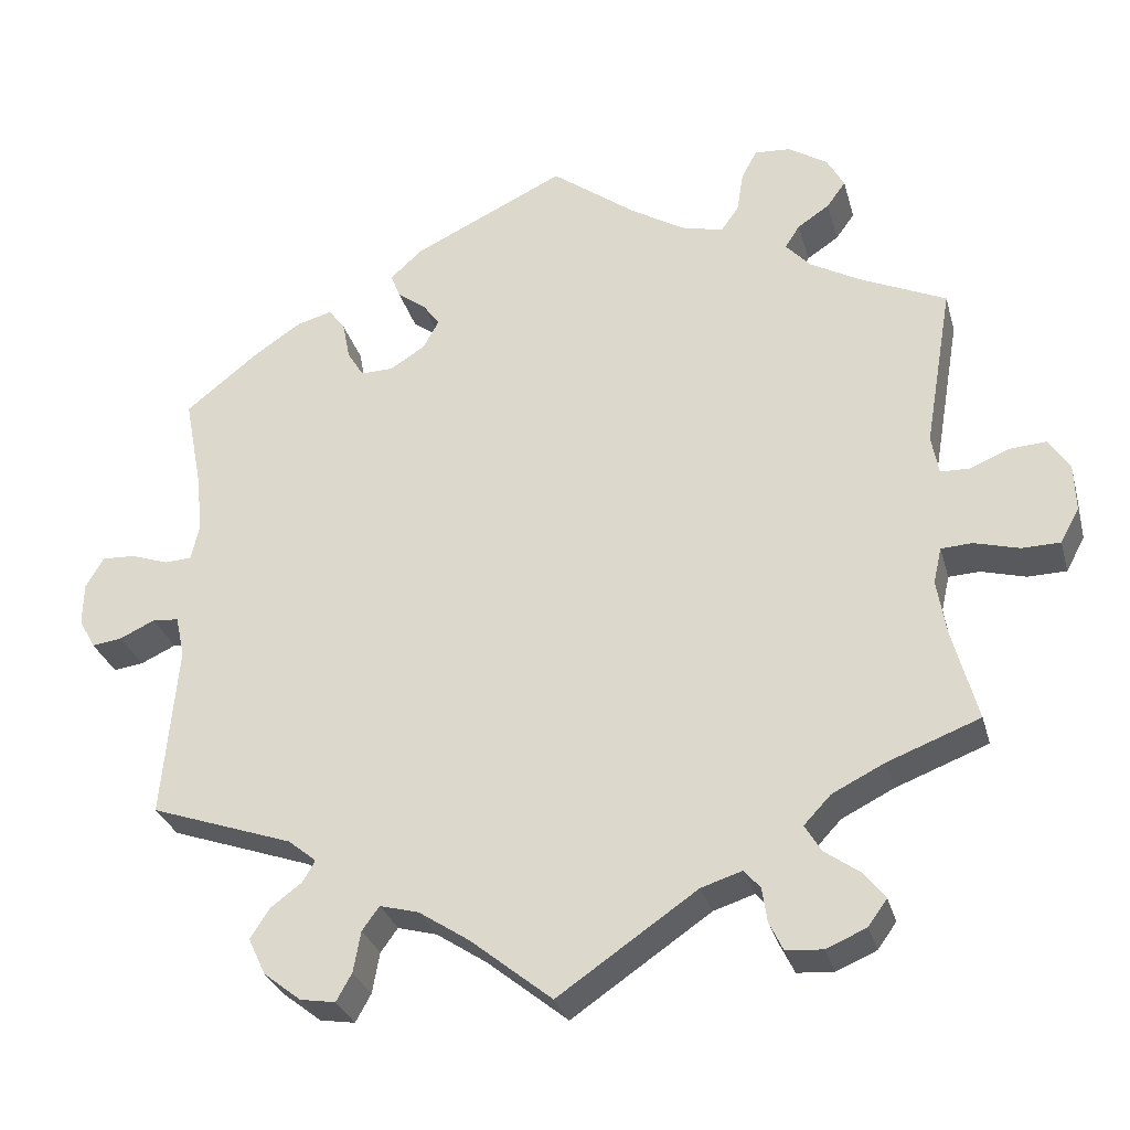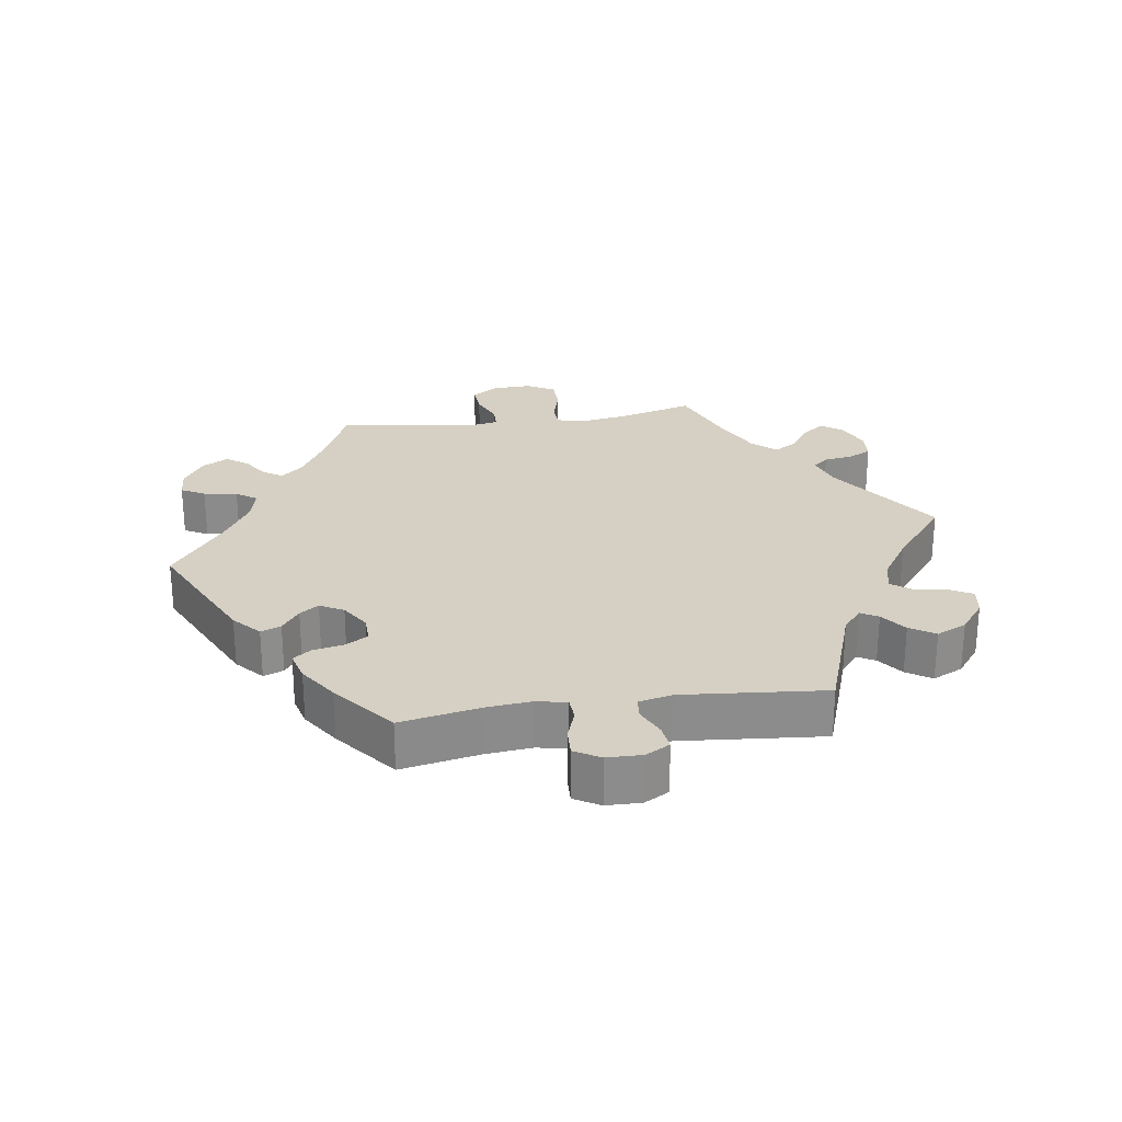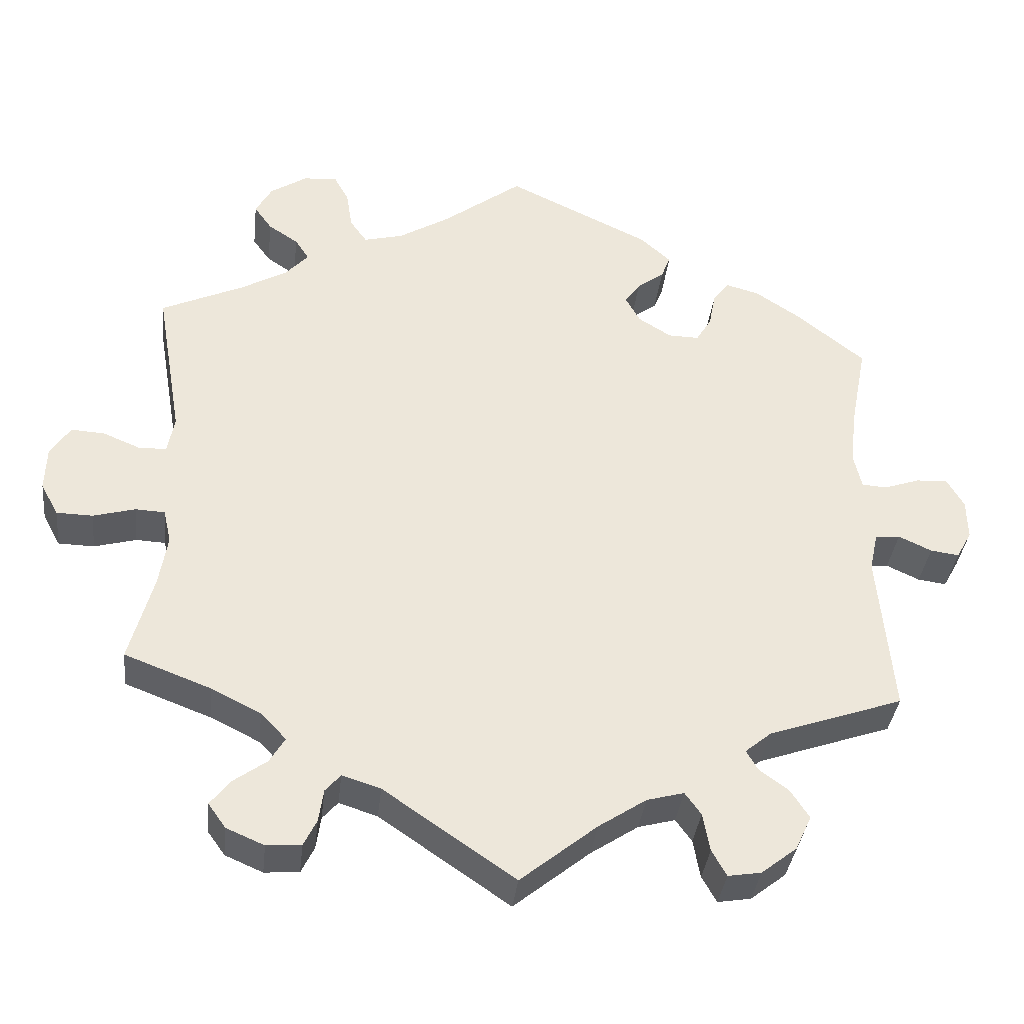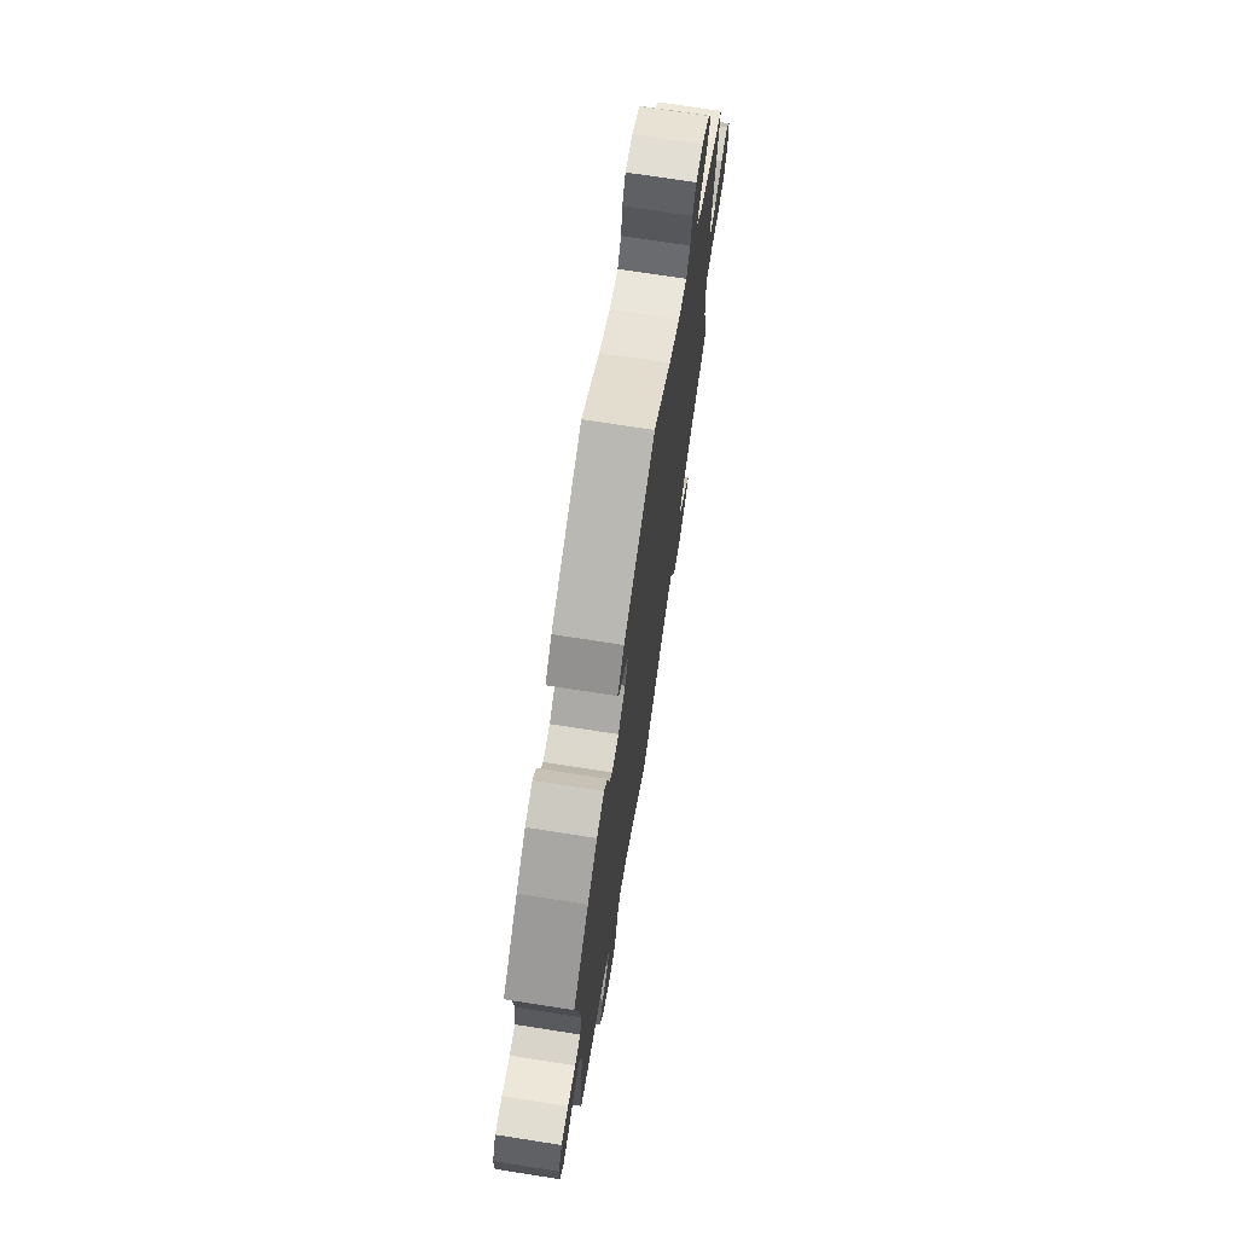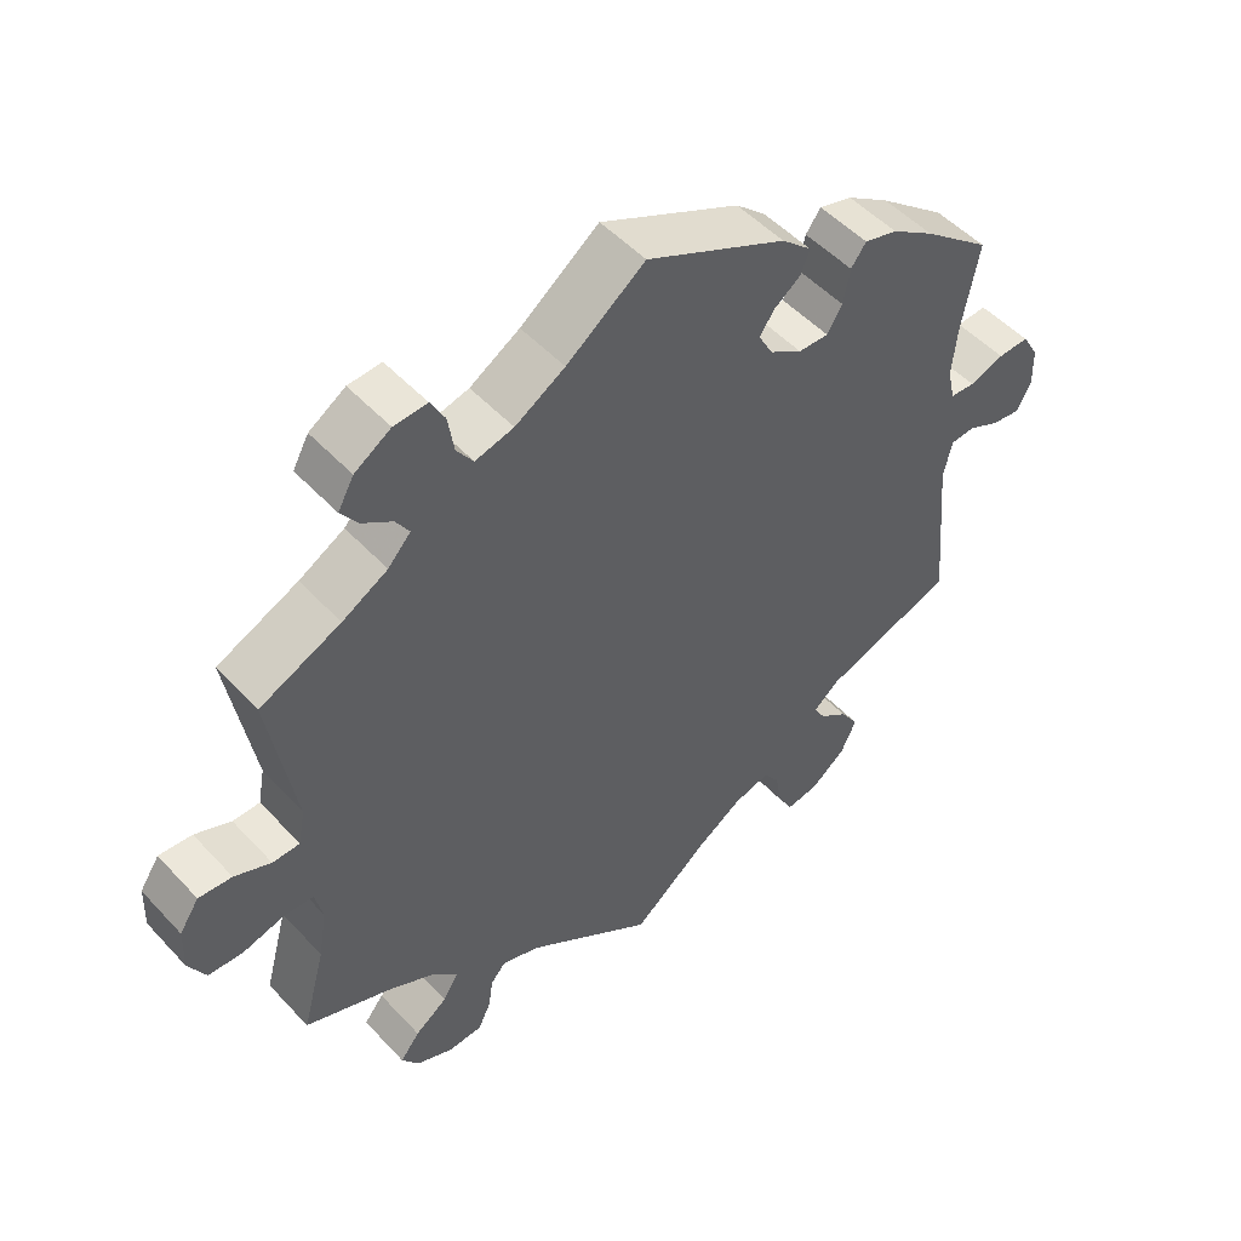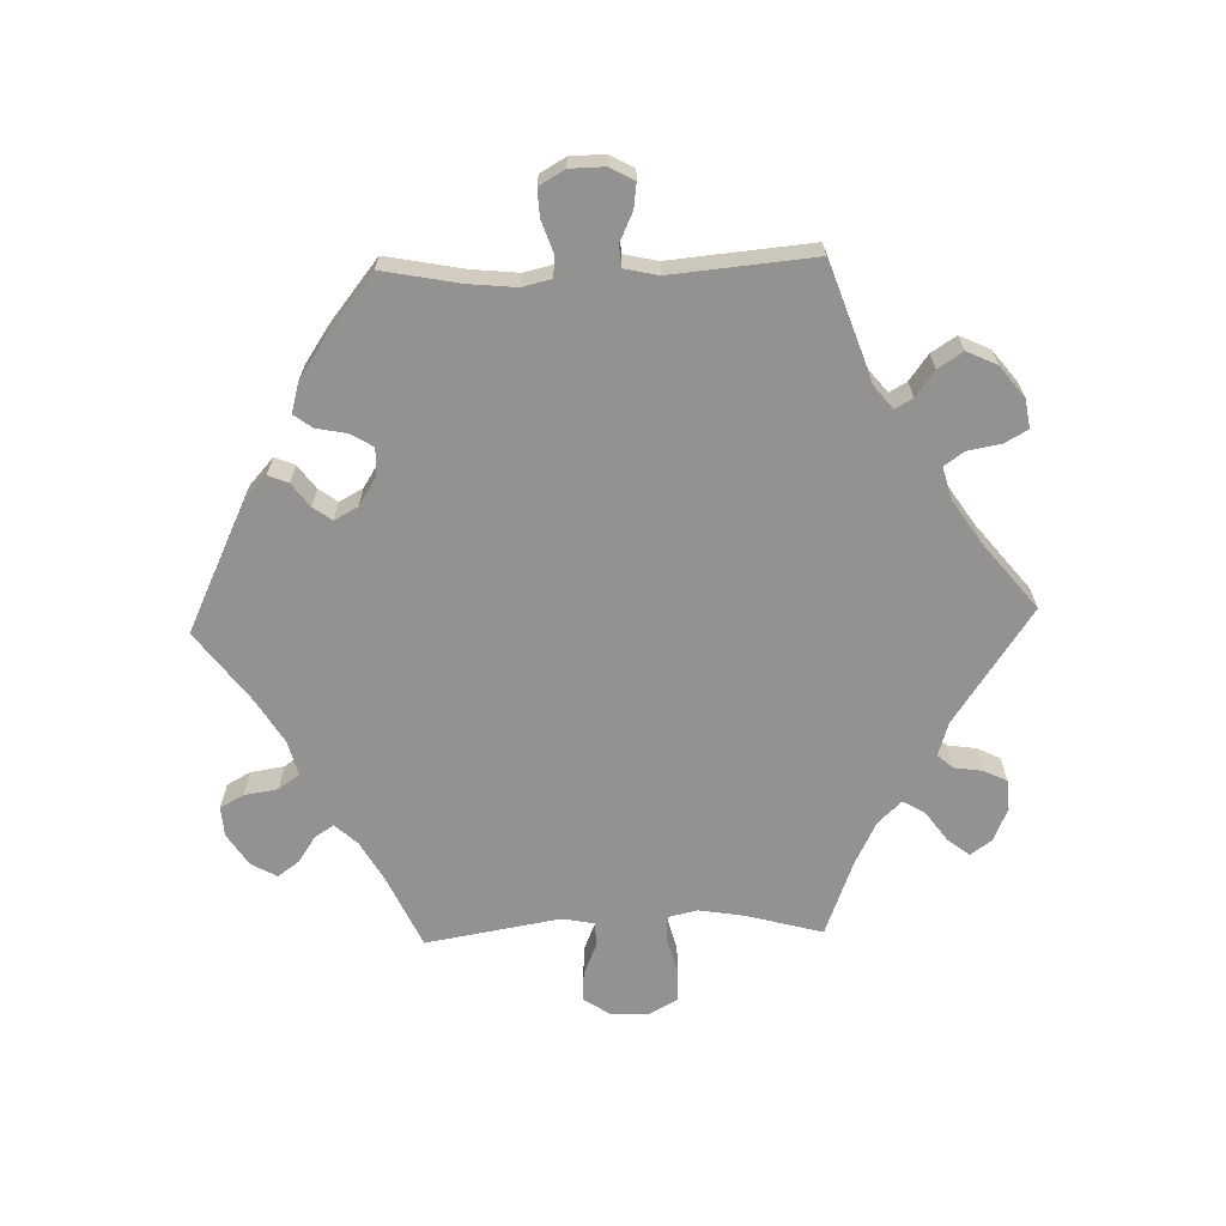
<metadata>
{"format":"obj","ext":"obj","renderer":"f3d","projection":"perspective","resolution":1024,"background":"white","views":[{"elev":-29.7,"azim":-165.4,"up":"+Z"},{"elev":26.1,"azim":81.6,"up":"+Y"},{"elev":-36.2,"azim":-6.4,"up":"+Z"},{"elev":71.3,"azim":98.9,"up":"+Z"},{"elev":50.4,"azim":-40.9,"up":"+Z"},{"elev":-66.4,"azim":91.8,"up":"+Y"}]}
</metadata>
<code>
v -0.393 0.07 0.338
v -0.333 0.07 0.372
v -0.303 0.07 0.405
v -0.321 0.07 0.433
v -0.36 0.07 0.459
v -0.383 0.07 0.491
v -0.362 0.07 0.529
v -0.314 0.07 0.56
v -0.27 0.07 0.563
v -0.251 0.07 0.528
v -0.243 0.07 0.478
v -0.221 0.07 0.447
v -0.17 0.07 0.46
v -0.104 0.07 0.5
v 0 0.07 0.578
v 0.186 0.07 0.489
v 0.226 0.07 0.453
v 0.214 0.07 0.423
v 0.179 0.07 0.397
v 0.159 0.07 0.369
v 0.178 0.07 0.334
v 0.221 0.07 0.307
v 0.261 0.07 0.306
v 0.281 0.07 0.339
v 0.29 0.07 0.385
v 0.31 0.07 0.412
v 0.354 0.07 0.4
v 0.411 0.07 0.362
v 0.501 0.07 0.29
v 0.479 0.07 0.175
v 0.472 0.07 0.105
v 0.482 0.07 0.061
v 0.515 0.07 0.059
v 0.561 0.07 0.075
v 0.602 0.07 0.077
v 0.624 0.07 0.039
v 0.625 0.07 -0.013
v 0.605 0.07 -0.049
v 0.568 0.07 -0.044
v 0.525 0.07 -0.024
v 0.493 0.07 -0.027
v 0.482 0.07 -0.077
v 0.501 0.07 -0.289
v 0.326 0.07 -0.35
v 0.292 0.07 -0.378
v 0.307 0.07 -0.404
v 0.345 0.07 -0.432
v 0.369 0.07 -0.469
v 0.348 0.07 -0.514
v 0.302 0.07 -0.55
v 0.259 0.07 -0.557
v 0.24 0.07 -0.523
v 0.231 0.07 -0.473
v 0.21 0.07 -0.444
v 0.162 0.07 -0.457
v 0.1 0.07 -0.498
v 0.001 0.07 -0.578
v -0.169 0.07 -0.462
v -0.219 0.07 -0.446
v -0.239 0.07 -0.469
v -0.245 0.07 -0.511
v -0.262 0.07 -0.546
v -0.307 0.07 -0.549
v -0.356 0.07 -0.528
v -0.379 0.07 -0.496
v -0.353 0.07 -0.463
v -0.31 0.07 -0.432
v -0.29 0.07 -0.399
v -0.323 0.07 -0.364
v -0.387 0.07 -0.332
v -0.5 0.07 -0.289
v -0.469 0.07 -0.175
v -0.458 0.07 -0.108
v -0.468 0.07 -0.064
v -0.506 0.07 -0.062
v -0.561 0.07 -0.077
v -0.608 0.07 -0.076
v -0.631 0.07 -0.034
v -0.629 0.07 0.024
v -0.603 0.07 0.063
v -0.559 0.07 0.06
v -0.511 0.07 0.04
v -0.475 0.07 0.041
v -0.466 0.07 0.089
v -0.5 0.07 0.289
v -0.393 0 0.338
v -0.333 0 0.372
v -0.303 0 0.405
v -0.321 0 0.433
v -0.36 0 0.459
v -0.383 0 0.491
v -0.362 0 0.529
v -0.314 0 0.56
v -0.27 0 0.563
v -0.251 0 0.528
v -0.243 0 0.478
v -0.221 0 0.447
v -0.17 0 0.46
v -0.104 0 0.5
v 0 0 0.578
v 0.186 0 0.489
v 0.226 0 0.453
v 0.214 0 0.423
v 0.179 0 0.397
v 0.159 0 0.369
v 0.178 0 0.334
v 0.221 0 0.307
v 0.261 0 0.306
v 0.281 0 0.339
v 0.29 0 0.385
v 0.31 0 0.412
v 0.354 0 0.4
v 0.411 0 0.362
v 0.501 0 0.29
v 0.479 0 0.175
v 0.472 0 0.105
v 0.482 0 0.061
v 0.515 0 0.059
v 0.561 0 0.075
v 0.602 0 0.077
v 0.624 0 0.039
v 0.625 0 -0.013
v 0.605 0 -0.049
v 0.568 0 -0.044
v 0.525 0 -0.024
v 0.493 0 -0.027
v 0.482 0 -0.077
v 0.501 0 -0.289
v 0.326 0 -0.35
v 0.292 0 -0.378
v 0.307 0 -0.404
v 0.345 0 -0.432
v 0.369 0 -0.469
v 0.348 0 -0.514
v 0.302 0 -0.55
v 0.259 0 -0.557
v 0.24 0 -0.523
v 0.231 0 -0.473
v 0.21 0 -0.444
v 0.162 0 -0.457
v 0.1 0 -0.498
v 0.001 0 -0.578
v -0.169 0 -0.462
v -0.219 0 -0.446
v -0.239 0 -0.469
v -0.245 0 -0.511
v -0.262 0 -0.546
v -0.307 0 -0.549
v -0.356 0 -0.528
v -0.379 0 -0.496
v -0.353 0 -0.463
v -0.31 0 -0.432
v -0.29 0 -0.399
v -0.323 0 -0.364
v -0.387 0 -0.332
v -0.5 0 -0.289
v -0.469 0 -0.175
v -0.458 0 -0.108
v -0.468 0 -0.064
v -0.506 0 -0.062
v -0.561 0 -0.077
v -0.608 0 -0.076
v -0.631 0 -0.034
v -0.629 0 0.024
v -0.603 0 0.063
v -0.559 0 0.06
v -0.511 0 0.04
v -0.475 0 0.041
v -0.466 0 0.089
v -0.5 0 0.289
f 84 85 1
f 83 84 1 2
f 79 80 81 82
f 79 82 83
f 78 79 83
f 75 76 77 78
f 74 75 78 83
f 73 74 83 2
f 70 71 72
f 69 70 72 73
f 68 69 73 2
f 64 65 66 67
f 64 67 68
f 63 64 68
f 60 61 62 63
f 60 63 68
f 59 60 68 2
f 56 57 58
f 55 56 58 59
f 54 55 59 2
f 50 51 52 53
f 46 47 48 49
f 45 46 49 50
f 42 43 44
f 41 42 44 45
f 37 38 39 40
f 37 40 41
f 36 37 41
f 33 34 35 36
f 32 33 36 41
f 31 32 41 45
f 27 28 29 30
f 27 30 31 45
f 24 25 26 27
f 23 24 27 45
f 16 17 18 19
f 14 15 16 19
f 13 14 19 20
f 12 13 20 21
f 8 9 10 11
f 8 11 12
f 7 8 12
f 4 5 6 7
f 3 4 7 12
f 45 50 53 54
f 22 23 45 54
f 12 21 22 54
f 2 3 12 54
f 86 170 169
f 87 86 169 168
f 167 166 165 164
f 168 167 164
f 168 164 163
f 163 162 161 160
f 168 163 160 159
f 87 168 159 158
f 157 156 155
f 158 157 155 154
f 87 158 154 153
f 152 151 150 149
f 153 152 149
f 153 149 148
f 148 147 146 145
f 153 148 145
f 87 153 145 144
f 143 142 141
f 144 143 141 140
f 87 144 140 139
f 138 137 136 135
f 134 133 132 131
f 135 134 131 130
f 129 128 127
f 130 129 127 126
f 125 124 123 122
f 126 125 122
f 126 122 121
f 121 120 119 118
f 126 121 118 117
f 130 126 117 116
f 115 114 113 112
f 130 116 115 112
f 112 111 110 109
f 130 112 109 108
f 104 103 102 101
f 104 101 100 99
f 105 104 99 98
f 106 105 98 97
f 96 95 94 93
f 97 96 93
f 97 93 92
f 92 91 90 89
f 97 92 89 88
f 139 138 135 130
f 139 130 108 107
f 139 107 106 97
f 139 97 88 87
f 1 86 87 2
f 2 87 88 3
f 3 88 89 4
f 4 89 90 5
f 5 90 91 6
f 6 91 92 7
f 7 92 93 8
f 8 93 94 9
f 9 94 95 10
f 10 95 96 11
f 11 96 97 12
f 12 97 98 13
f 13 98 99 14
f 14 99 100 15
f 15 100 101 16
f 16 101 102 17
f 17 102 103 18
f 18 103 104 19
f 19 104 105 20
f 20 105 106 21
f 21 106 107 22
f 22 107 108 23
f 23 108 109 24
f 24 109 110 25
f 25 110 111 26
f 26 111 112 27
f 27 112 113 28
f 28 113 114 29
f 29 114 115 30
f 30 115 116 31
f 31 116 117 32
f 32 117 118 33
f 33 118 119 34
f 34 119 120 35
f 35 120 121 36
f 36 121 122 37
f 37 122 123 38
f 38 123 124 39
f 39 124 125 40
f 40 125 126 41
f 41 126 127 42
f 42 127 128 43
f 43 128 129 44
f 44 129 130 45
f 45 130 131 46
f 46 131 132 47
f 47 132 133 48
f 48 133 134 49
f 49 134 135 50
f 50 135 136 51
f 51 136 137 52
f 52 137 138 53
f 53 138 139 54
f 54 139 140 55
f 55 140 141 56
f 56 141 142 57
f 57 142 143 58
f 58 143 144 59
f 59 144 145 60
f 60 145 146 61
f 61 146 147 62
f 62 147 148 63
f 63 148 149 64
f 64 149 150 65
f 65 150 151 66
f 66 151 152 67
f 67 152 153 68
f 68 153 154 69
f 69 154 155 70
f 70 155 156 71
f 71 156 157 72
f 72 157 158 73
f 73 158 159 74
f 74 159 160 75
f 75 160 161 76
f 76 161 162 77
f 77 162 163 78
f 78 163 164 79
f 79 164 165 80
f 80 165 166 81
f 81 166 167 82
f 82 167 168 83
f 83 168 169 84
f 84 169 170 85
f 85 170 86 1

</code>
